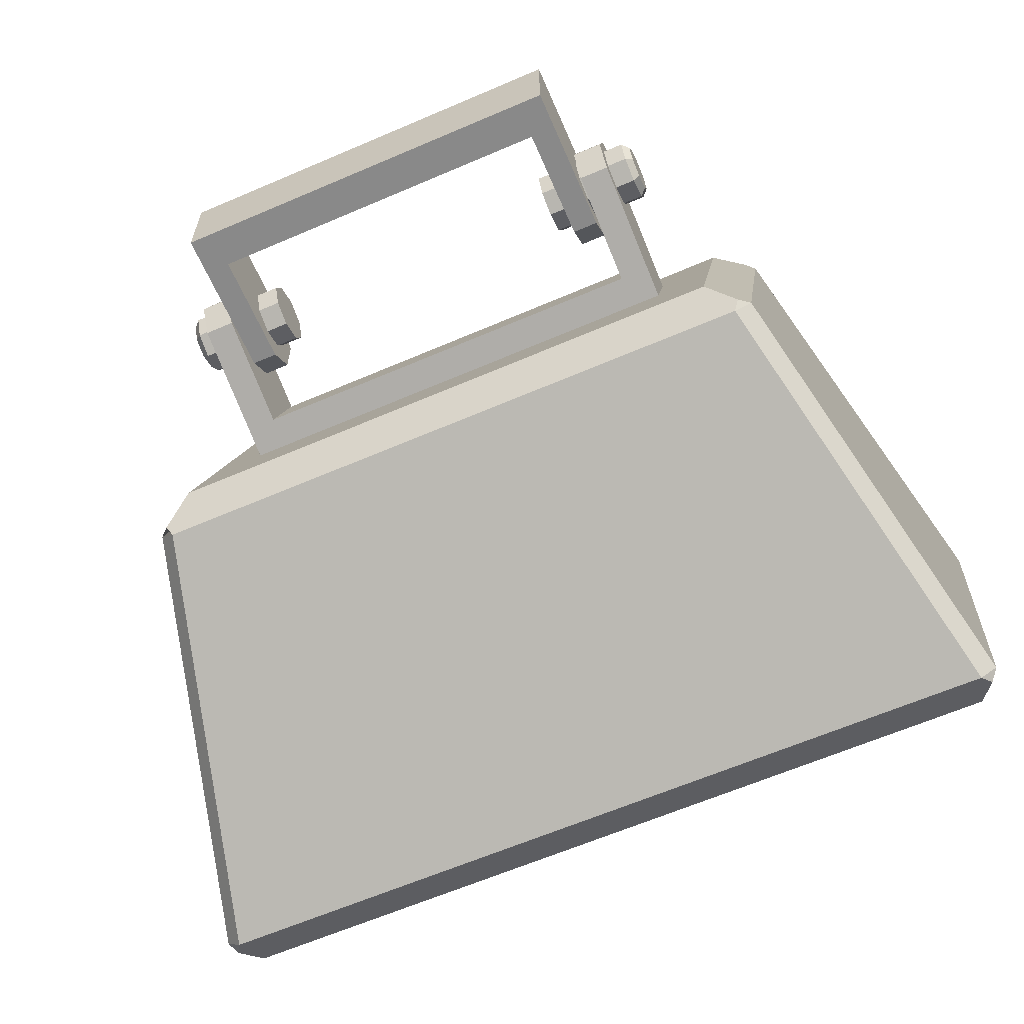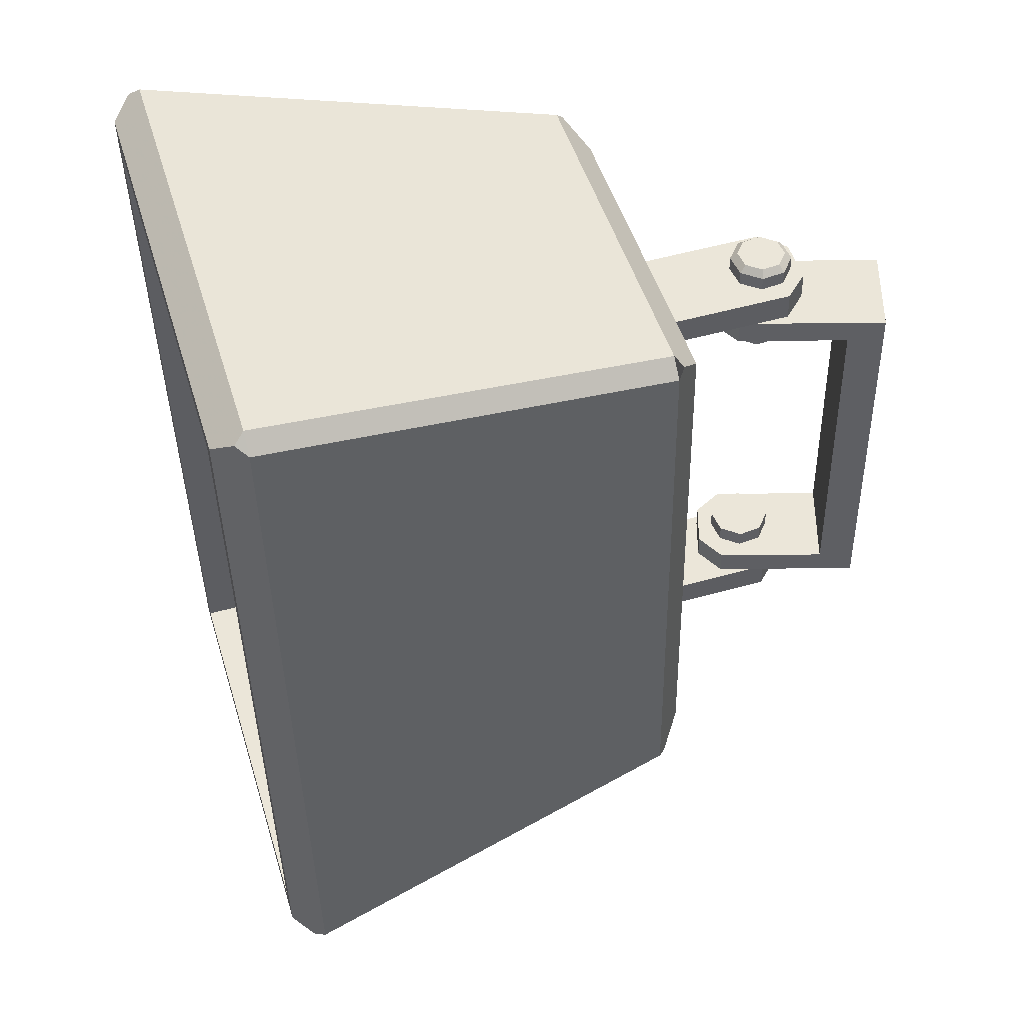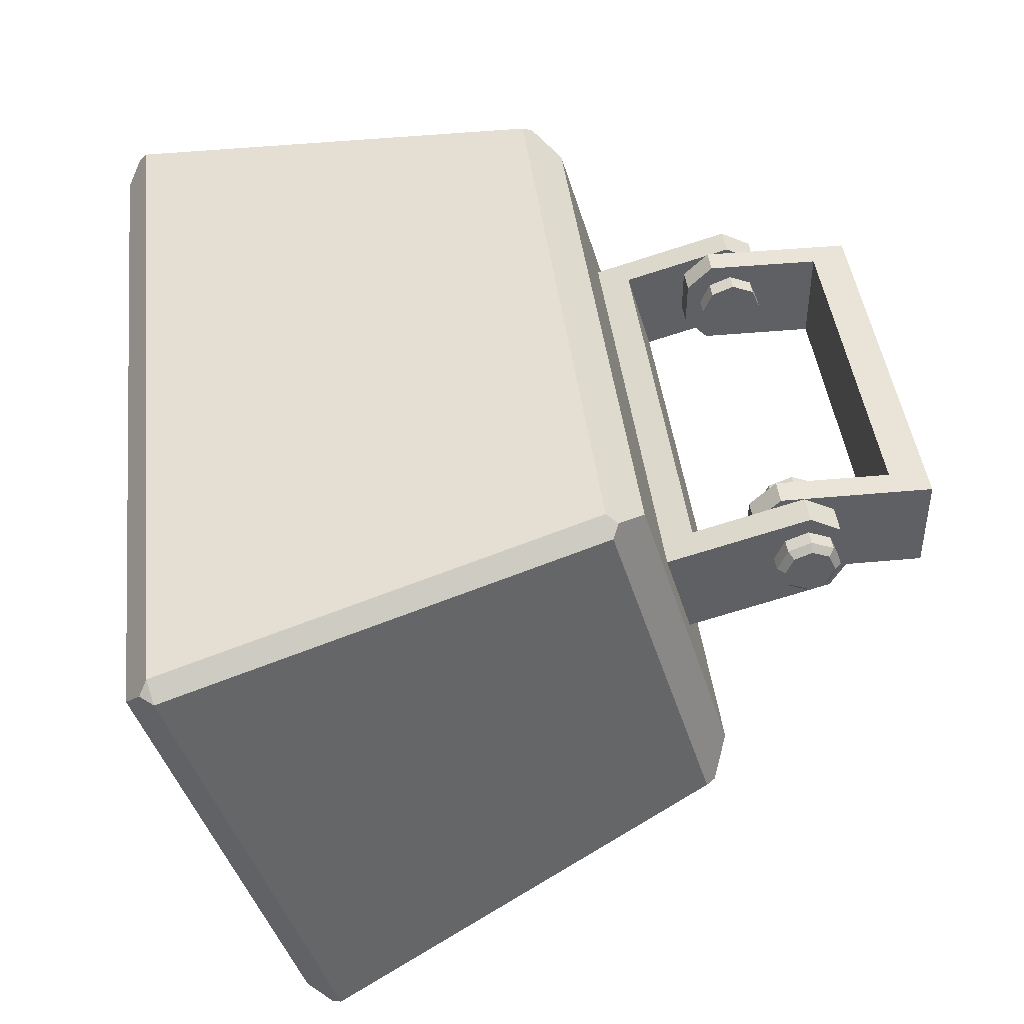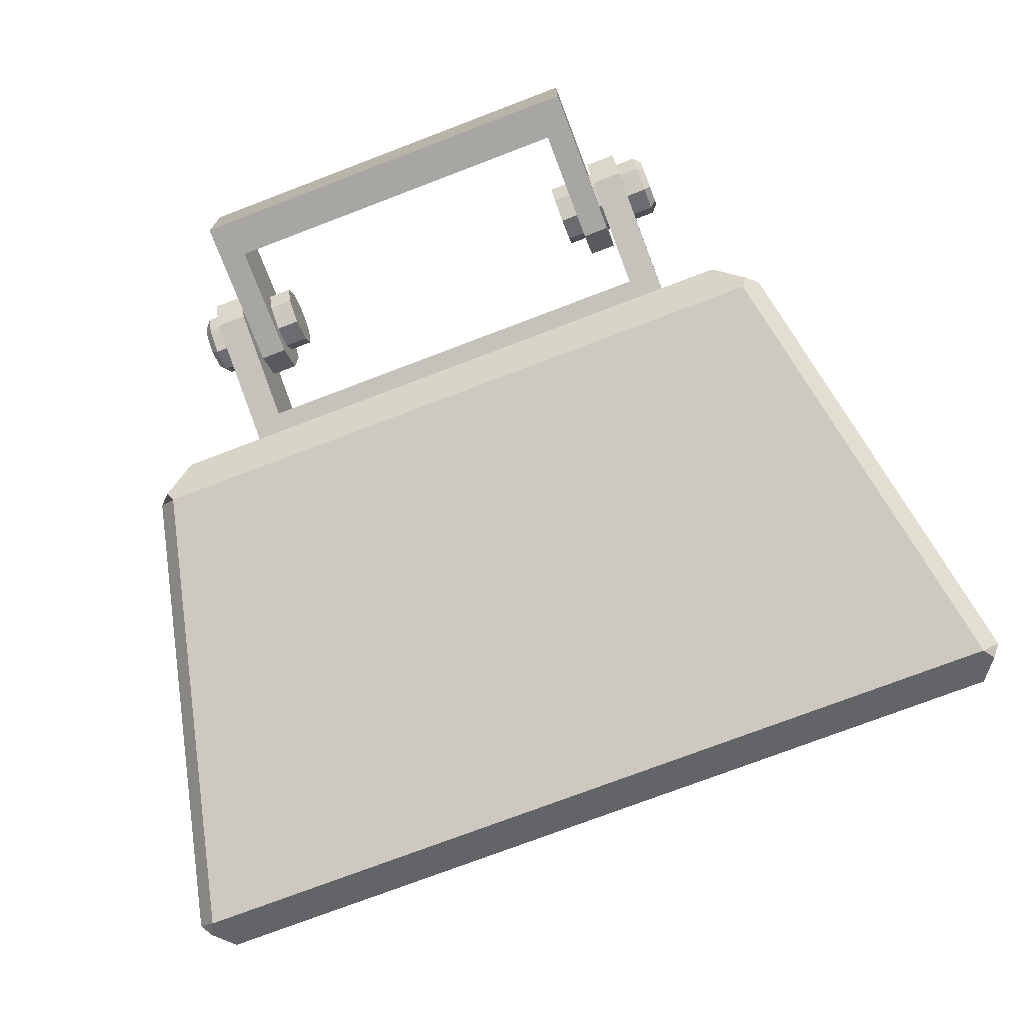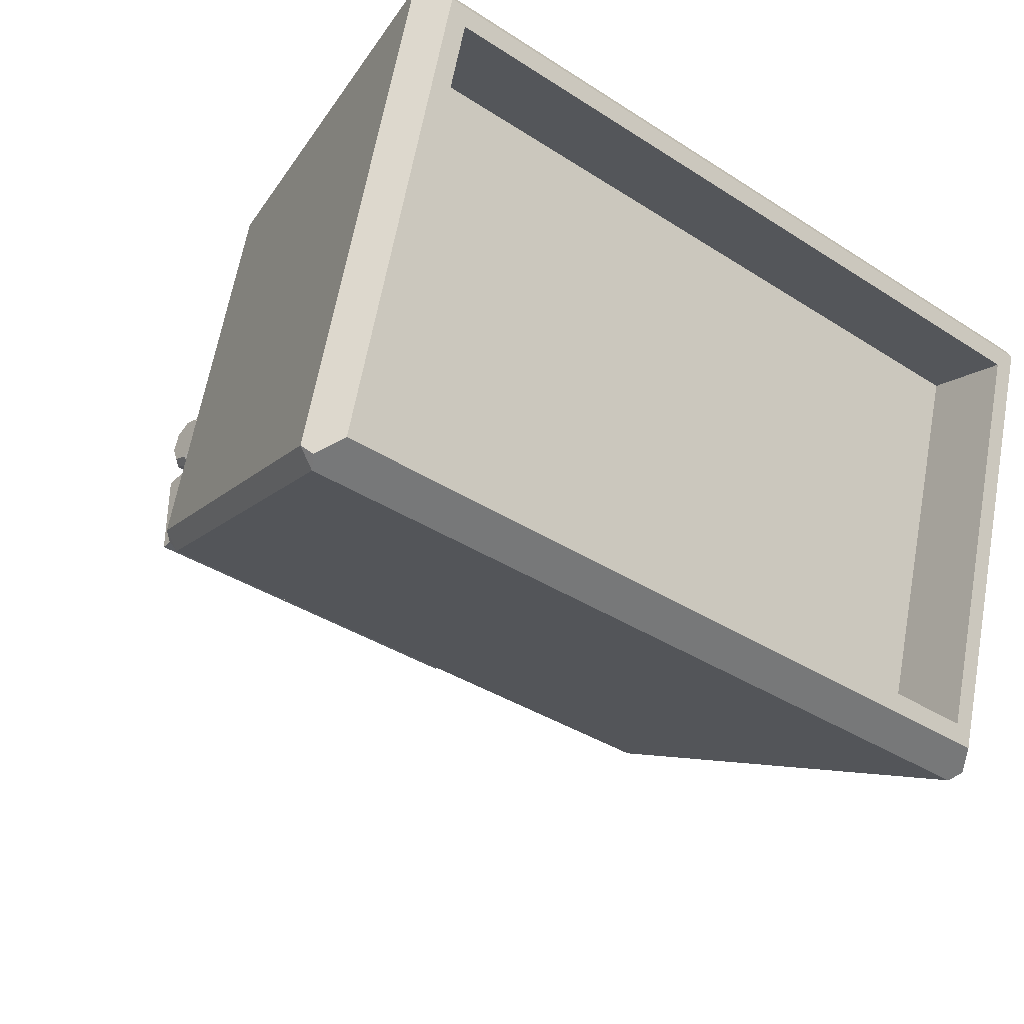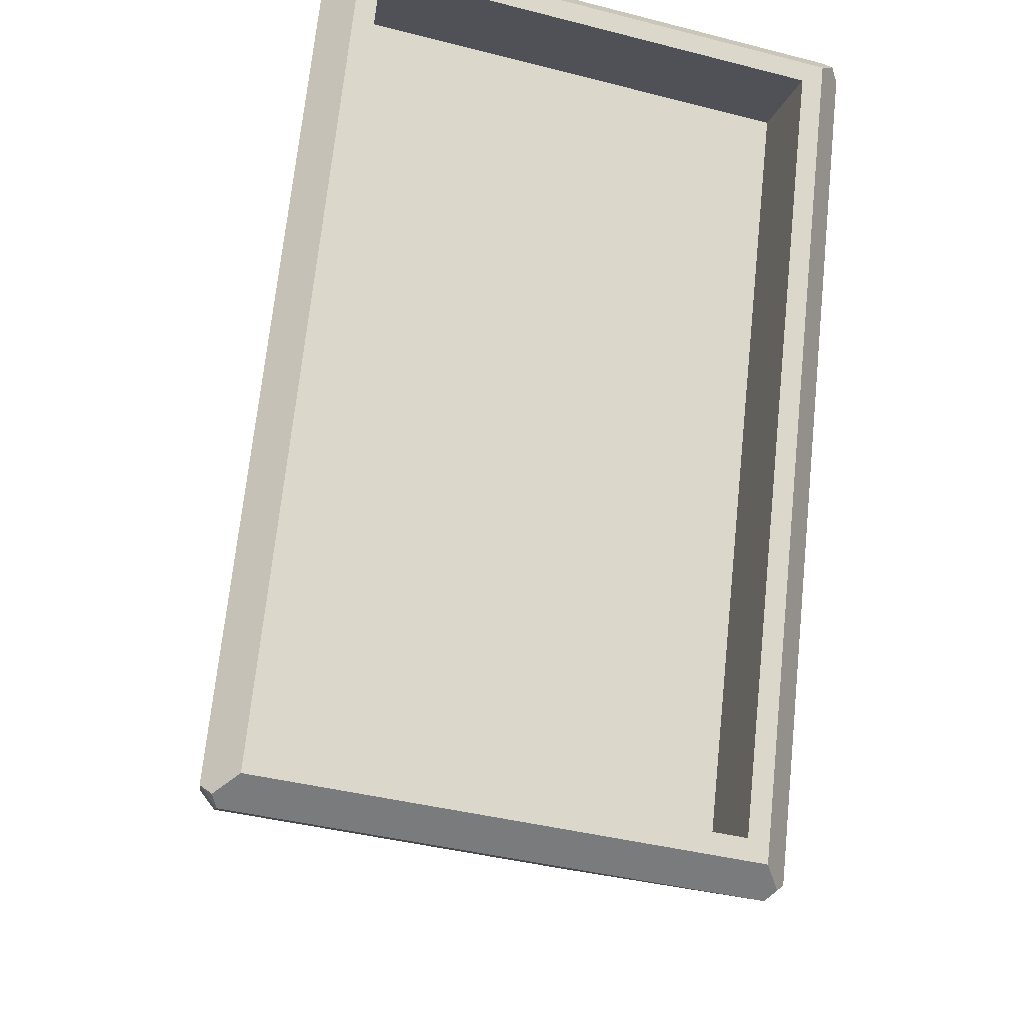
<metadata>
{"format":"obj","ext":"obj","renderer":"f3d","projection":"perspective","resolution":1024,"background":"white","views":[{"elev":-63.3,"azim":-156.5,"up":"+Y"},{"elev":-40.6,"azim":91.1,"up":"+Y"},{"elev":43.1,"azim":83.3,"up":"+Y"},{"elev":-74.4,"azim":-159.1,"up":"+Y"},{"elev":-37.3,"azim":-39.7,"up":"+Y"},{"elev":69.3,"azim":-84.0,"up":"+Z"}]}
</metadata>
<code>
g light5
v 52.9 162 -124.7
v 52.9 158.8 -132.5
v 52.9 143.3 -132.5
v 52.9 140.1 -124.7
v 52.9 151.1 -113.8
v 52.9 158.8 -117
v 52.9 151.1 -135.7
v 52.9 143.3 -117
v 85.8 162 -124.7
v 85.8 158.8 -132.5
v 85.8 158.8 -117
v 85.8 151.1 -113.8
v 85.8 143.3 -117
v 85.8 140.1 -124.7
v 85.8 143.3 -132.5
v 85.8 151.1 -135.7
v 88.08 159.6 -124.7
v 88.08 157.1 -130.7
v 88.08 157.1 -118.7
v 88.08 151.1 -116.2
v 88.08 145.1 -118.7
v 88.08 142.6 -124.7
v 88.08 145.1 -130.7
v 88.08 151.1 -133.2
v 80.72 125.2 -96.69
v 80.72 121.5 -84.3
v 70.53 125.2 -96.69
v -80.99 121.5 -84.3
v -70.8 125.2 -96.69
v -80.99 125.2 -96.69
v 80.72 136.5 -134.3
v 80.72 167.8 -124.9
v 80.72 156.5 -87.3
v 80.72 147.2 -140.1
v 80.72 162.1 -135.6
v 80.72 152.8 -74.91
v 70.53 167.8 -124.9
v 70.53 156.5 -87.3
v -80.99 156.5 -87.3
v -80.99 167.8 -124.9
v -80.99 162.1 -135.6
v -80.99 136.5 -134.3
v -80.99 147.2 -140.1
v -80.99 152.8 -74.91
v -70.8 136.5 -134.3
v 70.53 136.5 -134.3
v -70.8 156.5 -87.3
v -70.8 167.8 -124.9
v -70.8 147.2 -140.1
v -70.8 162.1 -135.6
v 70.53 162.1 -135.6
v 70.53 147.2 -140.1
v -137.5 169.1 101.4
v -143.2 177.1 96.48
v -146.2 175.8 92.21
v -137.5 14.94 55.16
v -146.2 14.38 43.79
v -143.2 10.93 46.62
v -130.6 162.4 99.41
v 130.6 162.4 99.41
v 137.5 169.1 101.4
v -140.4 8.816 42.12
v 140.4 8.816 42.12
v 137.5 14.94 55.16
v 143.2 10.93 46.62
v -130.6 21.57 57.14
v 146.2 175.8 92.21
v 146.2 14.38 43.79
v 143.2 177.1 96.48
v 130.6 21.57 57.14
v 140.4 181.3 93.88
v -140.4 181.3 93.88
v -100.1 84.87 -97.65
v -109.9 73.85 -92.8
v -113.6 75.3 -89.32
v -113.6 198.2 -52.45
v -100.1 194.8 -64.67
v -109.9 201.3 -54.56
v 100.1 194.8 -64.67
v 100.1 84.87 -97.65
v -107.8 203.8 -50.78
v 107.8 203.8 -50.78
v 109.9 201.3 -54.56
v 113.6 198.2 -52.45
v 113.6 75.3 -89.32
v 109.9 73.85 -92.8
v 107.8 69.73 -90.99
v -107.8 69.73 -90.99
v -130.6 171.4 69.54
v 130.6 171.4 69.54
v -130.6 30.52 27.28
v 130.6 30.52 27.28
v 69.4 134 -156.4
v 69.4 134 -169.3
v 69.4 166.6 -169.4
v 69.4 166.7 -156.5
v 69.4 134.2 -117.1
v 60.64 134.2 -117.1
v 60.64 134 -156.4
v 60.64 166.7 -156.5
v -69.67 166.6 -169.4
v -69.67 166.7 -156.5
v -60.91 166.7 -156.5
v 69.4 166.9 -117.2
v 69.4 158.3 -108.6
v 69.4 142.8 -108.6
v -69.67 134 -169.3
v -69.67 134 -156.4
v -69.67 166.9 -117.2
v -60.91 166.9 -117.2
v -69.67 134.2 -117.1
v -69.67 142.8 -108.6
v -69.67 158.3 -108.6
v -60.91 134 -156.4
v 60.64 166.9 -117.2
v 60.64 142.8 -108.6
v 60.64 158.3 -108.6
v -60.91 134.2 -117.1
v -60.91 158.3 -108.6
v -60.91 142.8 -108.6
v -54.9 162 -124.7
v -87.79 162 -124.7
v -87.79 158.8 -117
v -54.9 158.8 -117
v -54.9 151.1 -113.8
v -54.9 143.3 -117
v -54.9 140.1 -124.7
v -54.9 143.3 -132.5
v -54.9 151.1 -135.7
v -54.9 158.8 -132.5
v -87.79 151.1 -113.8
v -87.79 143.3 -117
v -87.79 140.1 -124.7
v -87.79 143.3 -132.5
v -87.79 151.1 -135.7
v -87.79 158.8 -132.5
v -90.07 159.6 -124.7
v -90.07 157.1 -118.7
v -90.07 151.1 -116.2
v -90.07 145.1 -118.7
v -90.07 142.6 -124.7
v -90.07 145.1 -130.7
v -90.07 151.1 -133.2
v -90.07 157.1 -130.7
f 2 7 3 4 8 5 6 1
f 19 20 21 22 23 24 18 17
f 26 28 30 29 27 25
f 31 34 35 32 33 25
f 39 40 41 43 42 30
f 45 49 50 48 47 29
f 38 47 39 44 36 33
f 38 37 51 52 46 27
f 54 55 57 58 56 53
f 58 62 63 65 64 56
f 64 65 68 67 69 61
f 61 69 71 72 54 53
f 74 75 76 78 77 73
f 78 81 82 83 79 77
f 83 84 85 86 80 79
f 80 86 87 88 74 73
f 101 102 103 100 96 95
f 96 104 105 106 97 93
f 108 111 112 113 109 102
f 99 114 108 107 94 93
f 116 117 115 100 99 98
f 110 119 120 118 114 103
f 124 125 126 127 128 129 130 121
f 144 143 142 141 140 139 138 137
f 2 1 9 10
f 1 6 11 9
f 6 5 12 11
f 5 8 13 12
f 8 4 14 13
f 4 3 15 14
f 3 7 16 15
f 7 2 10 16
f 10 9 17 18
f 9 11 19 17
f 11 12 20 19
f 12 13 21 20
f 13 14 22 21
f 14 15 23 22
f 15 16 24 23
f 16 10 18 24
f 25 33 36 26
f 38 33 32 37
f 39 30 28 44
f 29 30 42 45
f 25 27 46 31
f 27 29 47 38
f 39 47 48 40
f 46 52 34 31
f 52 51 35 34
f 51 37 32 35
f 40 48 50 41
f 50 49 43 41
f 42 43 49 45
f 61 53 59 60
f 53 56 66 59
f 56 64 70 66
f 64 61 60 70
f 73 77 79 80
f 57 62 58
f 63 62 88 87
f 72 55 54
f 76 55 72 81
f 57 55 76 75
f 67 71 69
f 72 71 82 81
f 63 68 65
f 85 68 63 87
f 67 68 85 84
f 57 75 88 62
f 74 88 75
f 78 76 81
f 67 84 82 71
f 83 82 84
f 60 59 89 90
f 59 66 91 89
f 66 70 92 91
f 70 60 90 92
f 89 91 92 90
f 96 93 94 95
f 99 93 97 98
f 108 102 101 107
f 103 102 109 110
f 95 94 107 101
f 114 99 100 103
f 108 114 118 111
f 96 100 115 104
f 117 116 106 105
f 116 98 97 106
f 115 117 105 104
f 120 119 113 112
f 112 111 118 120
f 110 109 113 119
f 124 121 122 123
f 125 124 123 131
f 126 125 131 132
f 127 126 132 133
f 128 127 133 134
f 129 128 134 135
f 130 129 135 136
f 121 130 136 122
f 123 122 137 138
f 131 123 138 139
f 132 131 139 140
f 133 132 140 141
f 134 133 141 142
f 135 134 142 143
f 136 135 143 144
f 122 136 144 137

</code>
